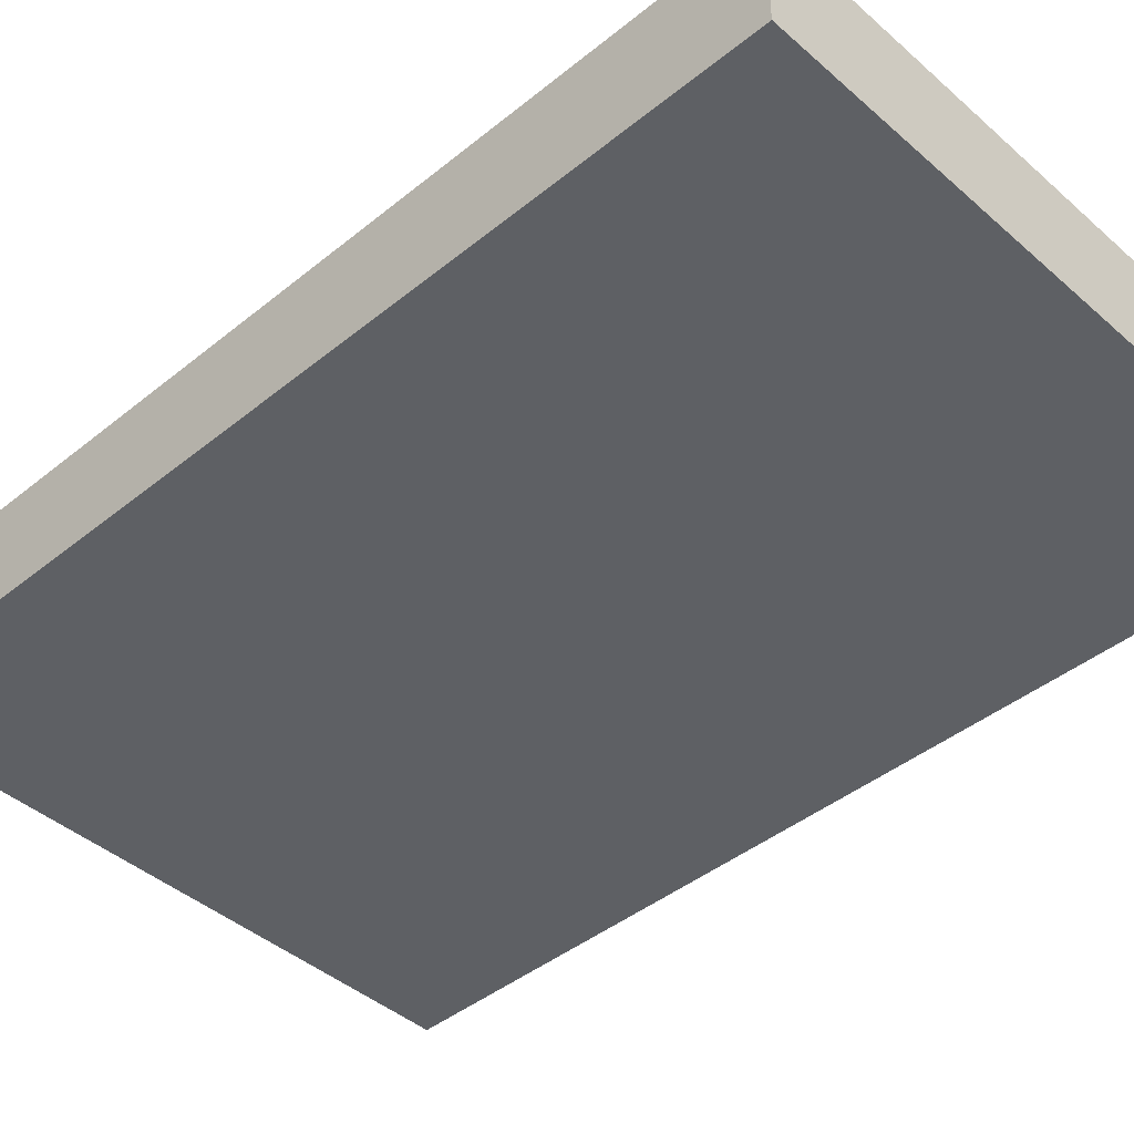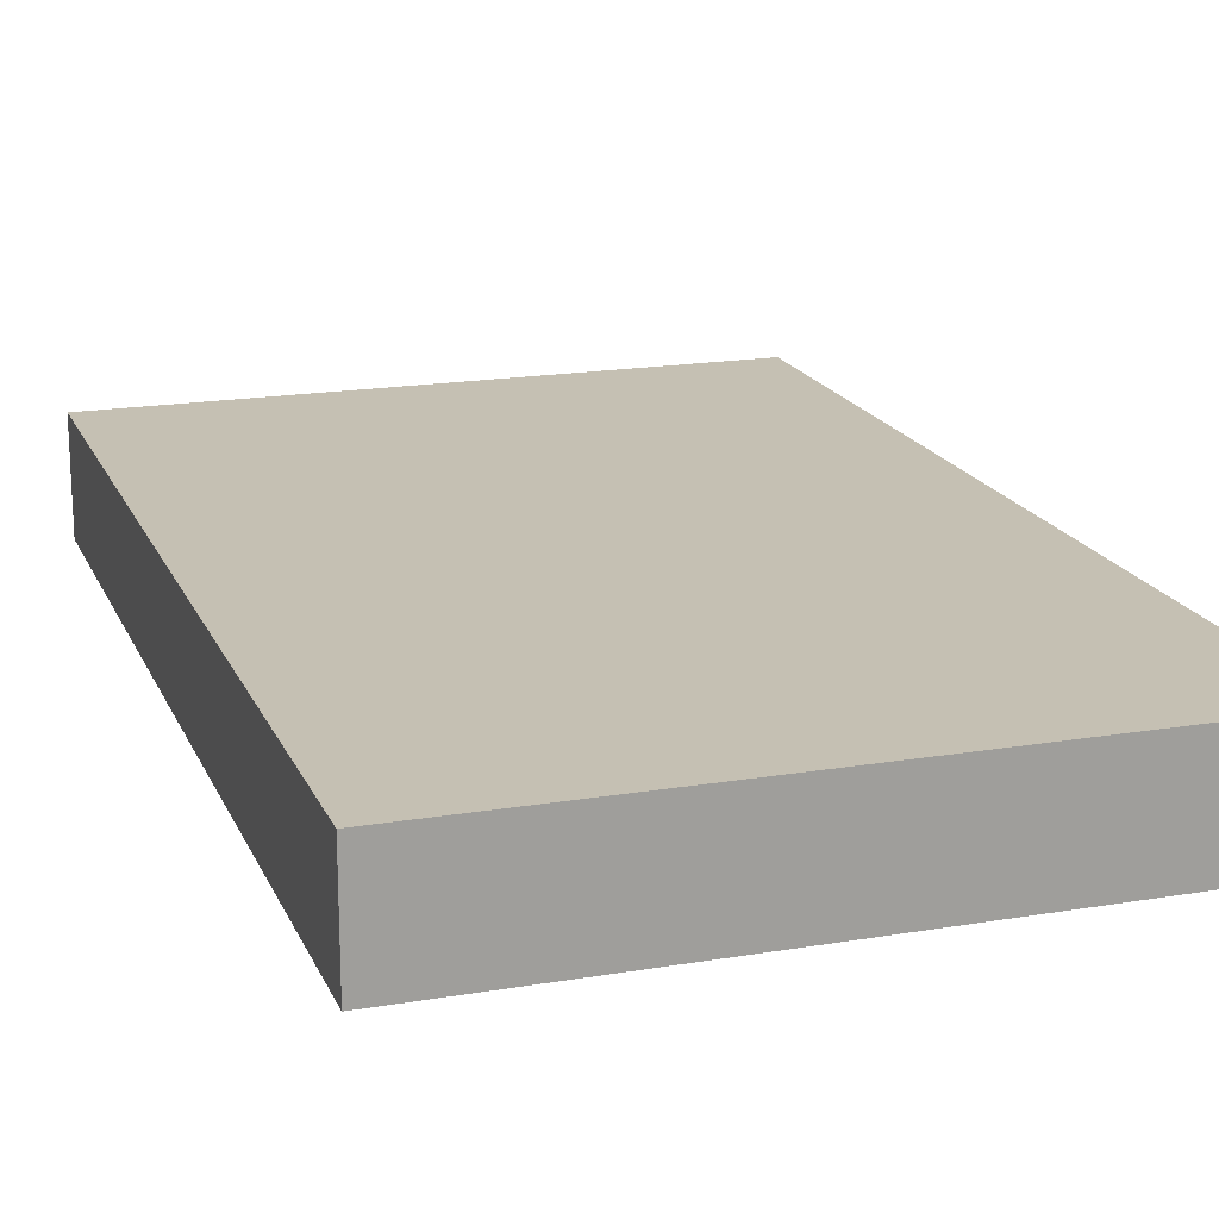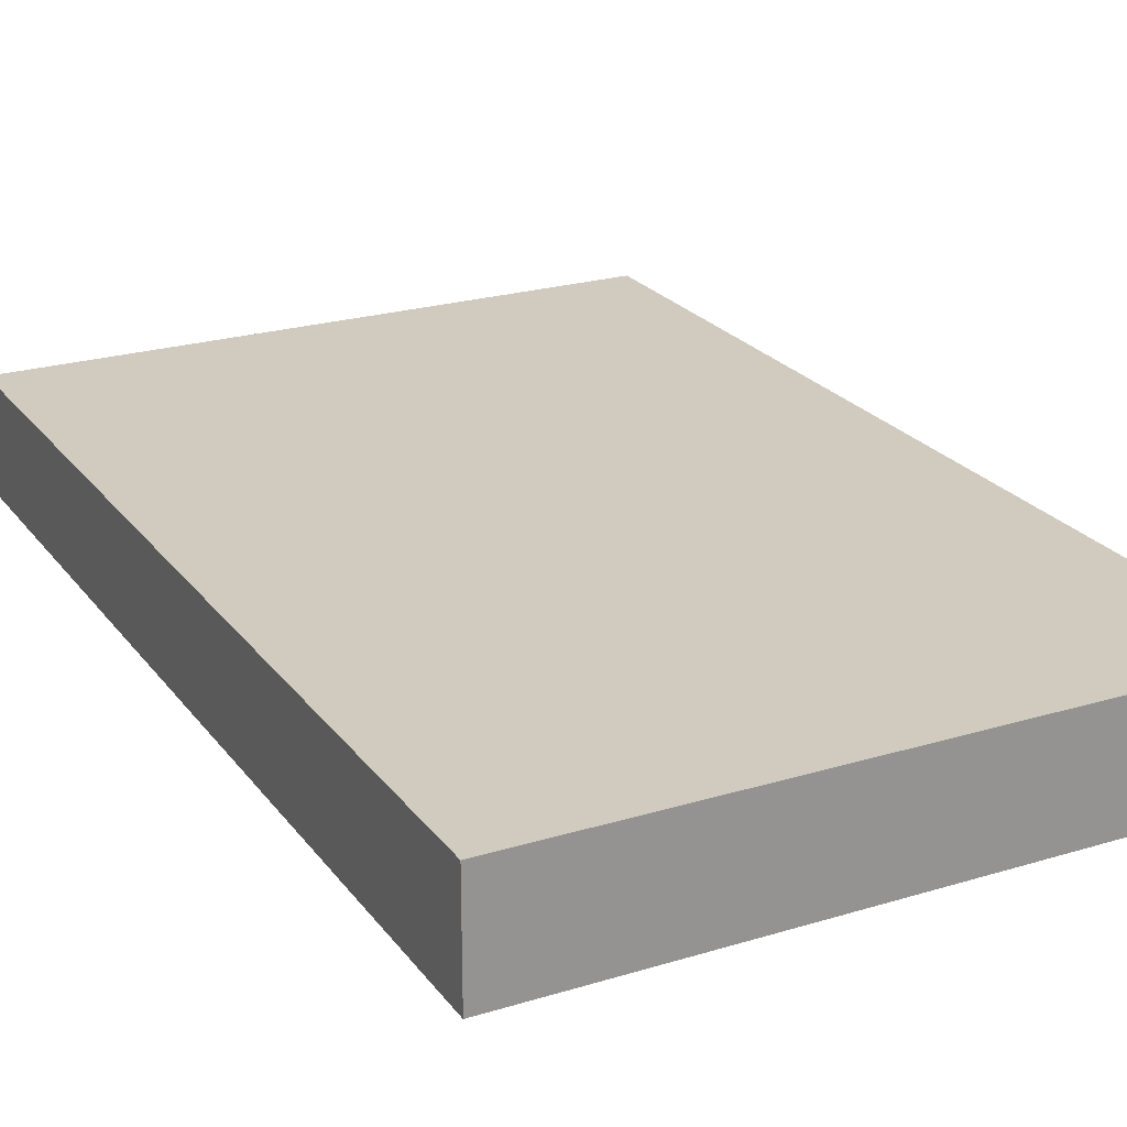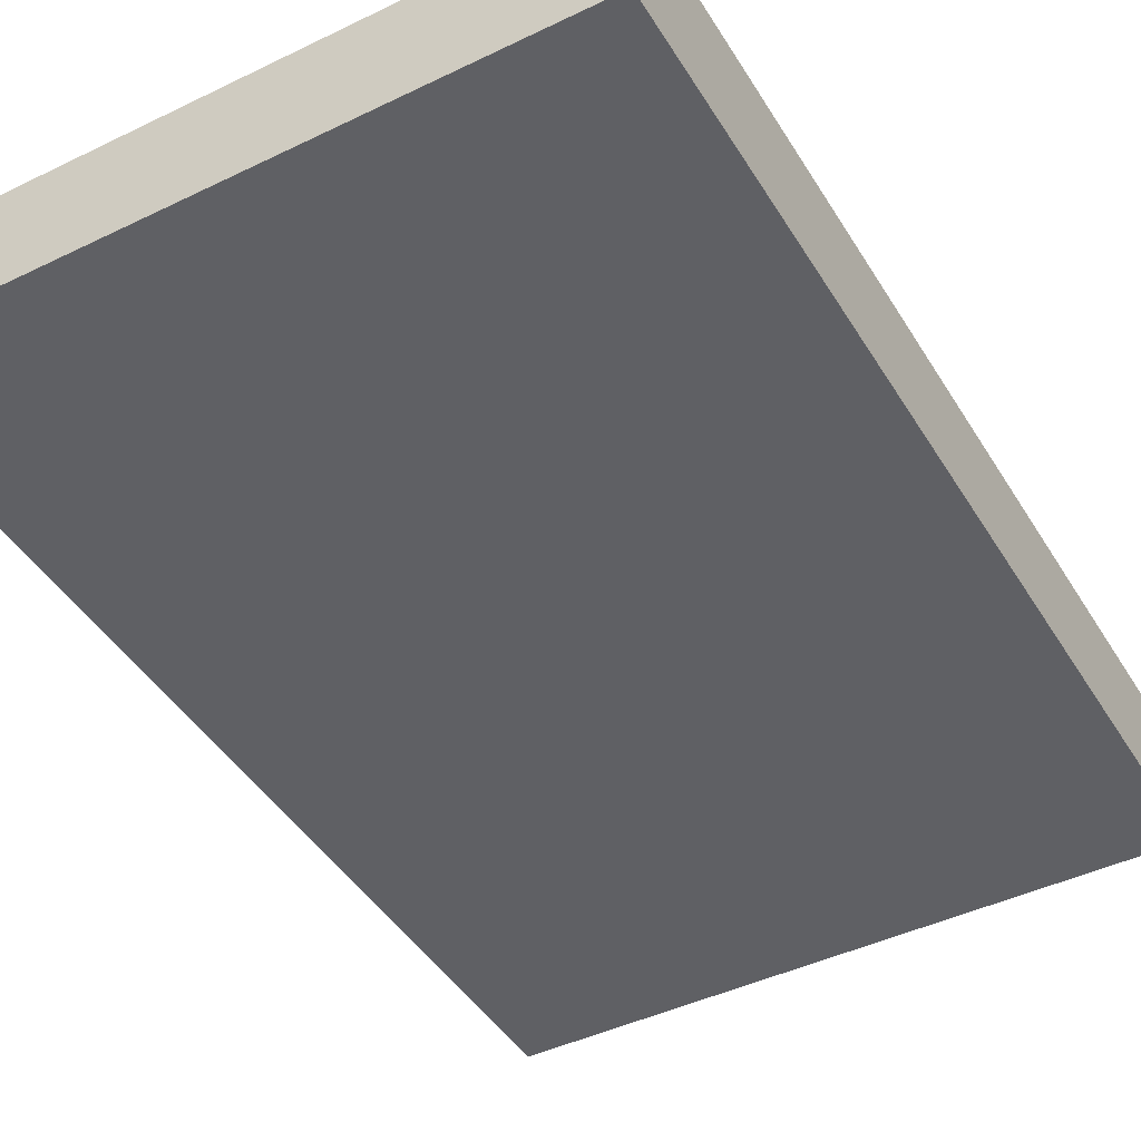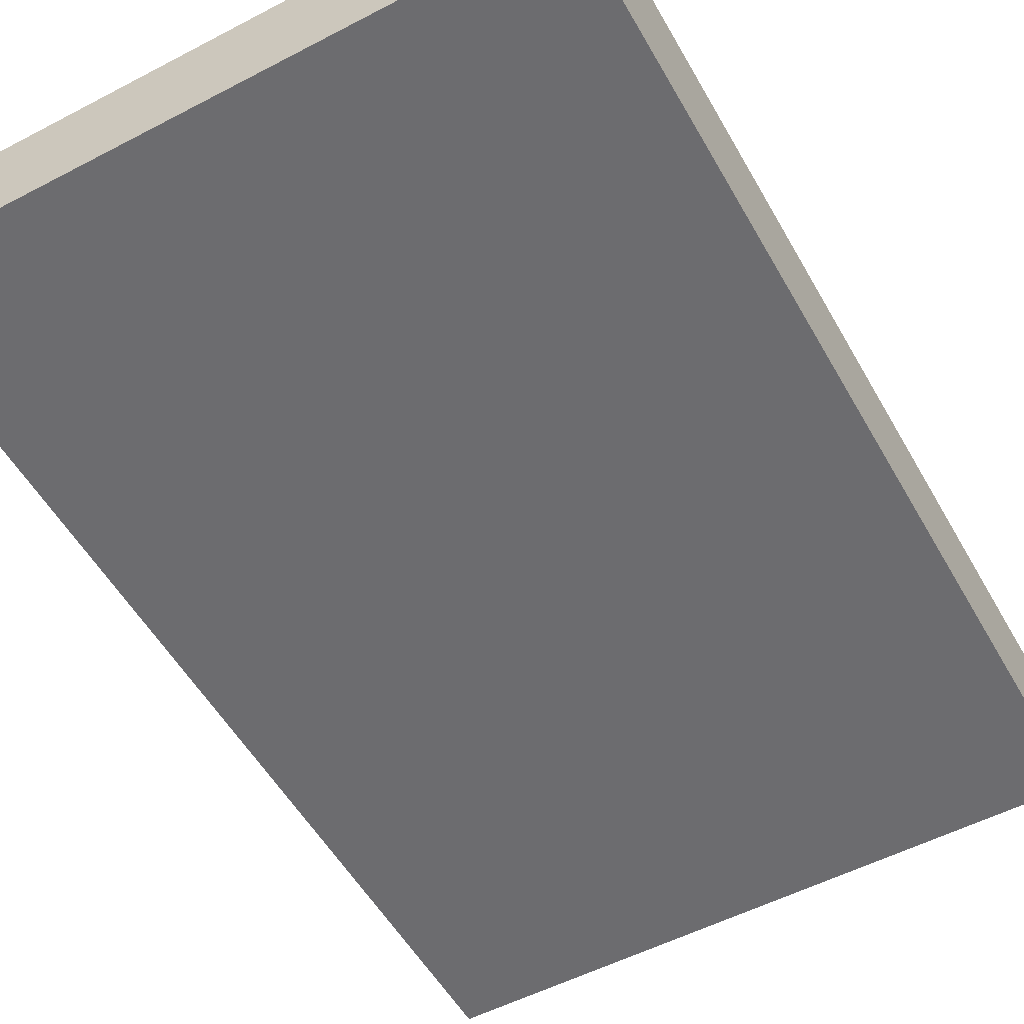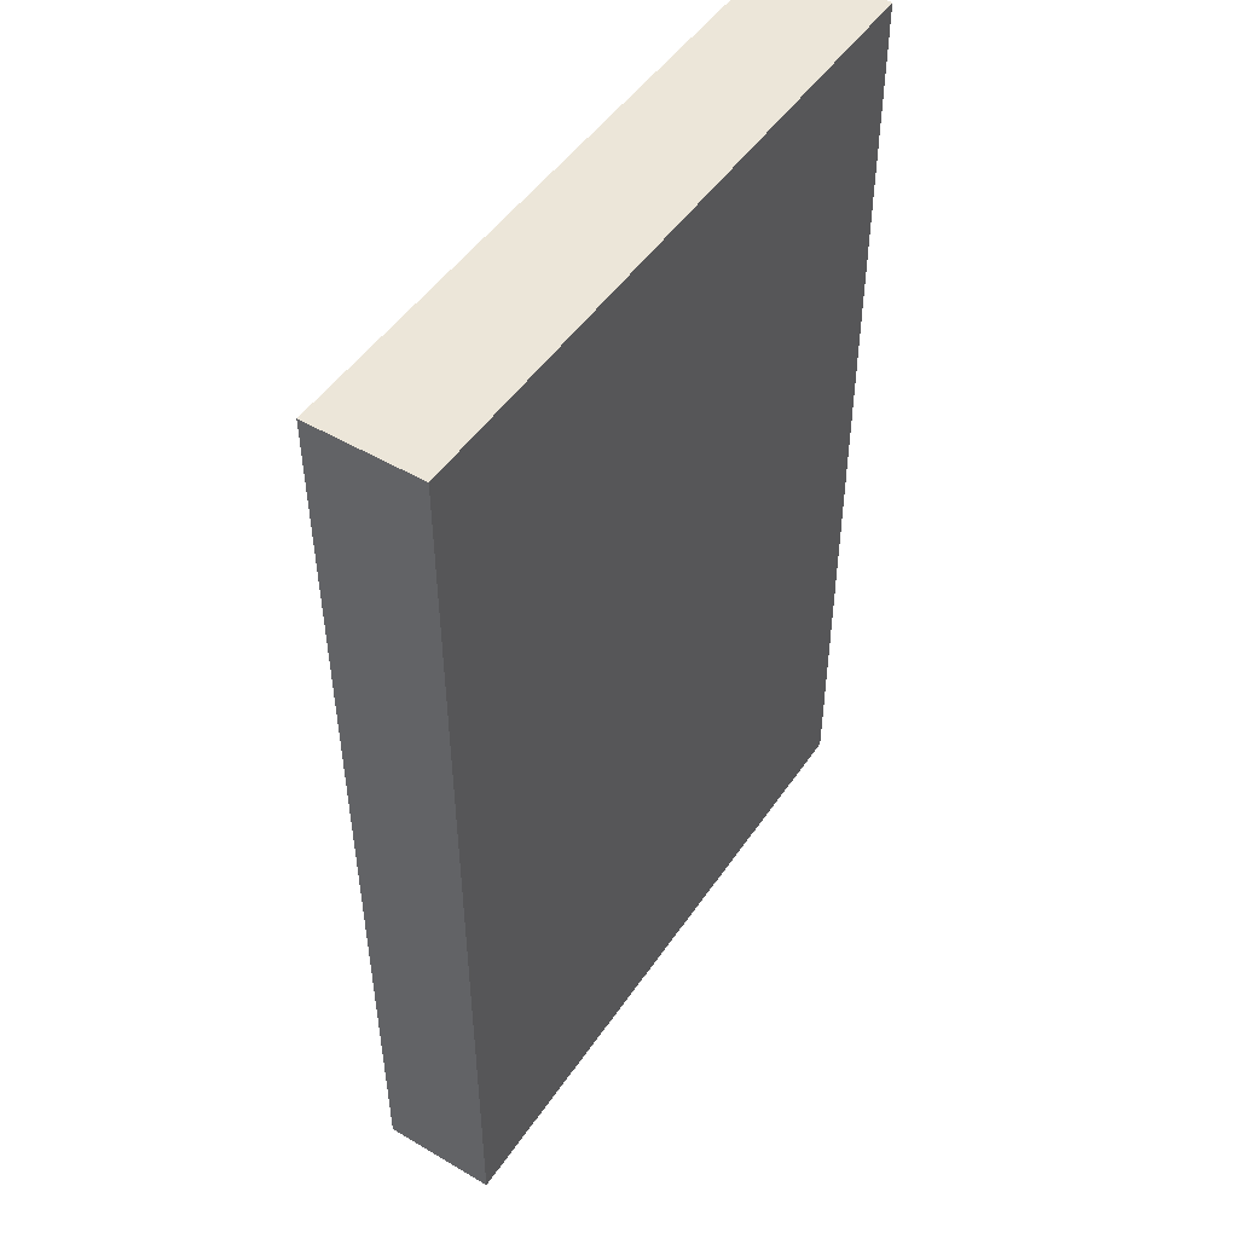
<metadata>
{"format":"obj","ext":"obj","renderer":"f3d","projection":"perspective","resolution":1024,"background":"white","views":[{"elev":-42.8,"azim":-46.1,"up":"+Z"},{"elev":18.1,"azim":-18.2,"up":"+Z"},{"elev":23.3,"azim":152.8,"up":"+Z"},{"elev":-44.2,"azim":-150.5,"up":"+Z"},{"elev":-53.8,"azim":29.1,"up":"+Z"},{"elev":49.3,"azim":-57.0,"up":"+Y"}]}
</metadata>
<code>
v 0.86 -1.31 0
v 0.86 1.31 0
v 0.86 1.31 0.3
v 0.86 -1.31 0.3
v -0.86 -1.31 0
v 0.86 -1.31 0
v 0.86 -1.31 0.3
v -0.86 -1.31 0.3
v -0.86 1.31 0
v -0.86 -1.31 0
v -0.86 -1.31 0.3
v -0.86 1.31 0.3
v 0.86 1.31 0
v -0.86 1.31 0
v -0.86 1.31 0.3
v 0.86 1.31 0.3
v 0.86 1.31 0.3
v -0.86 1.31 0.3
v -0.86 -1.31 0.3
v 0.86 -1.31 0.3
v -0.86 1.31 0
v 0.86 1.31 0
v 0.86 -1.31 0
v -0.86 -1.31 0
g d9a9e048-e30c-11ea-b9e2-54bf646e7e1f
f 1 2 4
f 4 2 3
g d9aa0754-e30c-11ea-9a21-54bf646e7e1f
f 5 6 8
f 8 6 7
g d9aa5578-e30c-11ea-83c1-54bf646e7e1f
f 9 10 12
f 12 10 11
g d9aa7c86-e30c-11ea-8134-54bf646e7e1f
f 13 14 16
f 16 14 15
g d9aacaa2-e30c-11ea-9cec-54bf646e7e1f
f 17 18 20
f 20 18 19
g d9aaf1b0-e30c-11ea-8163-54bf646e7e1f
f 21 22 24
f 24 22 23

</code>
